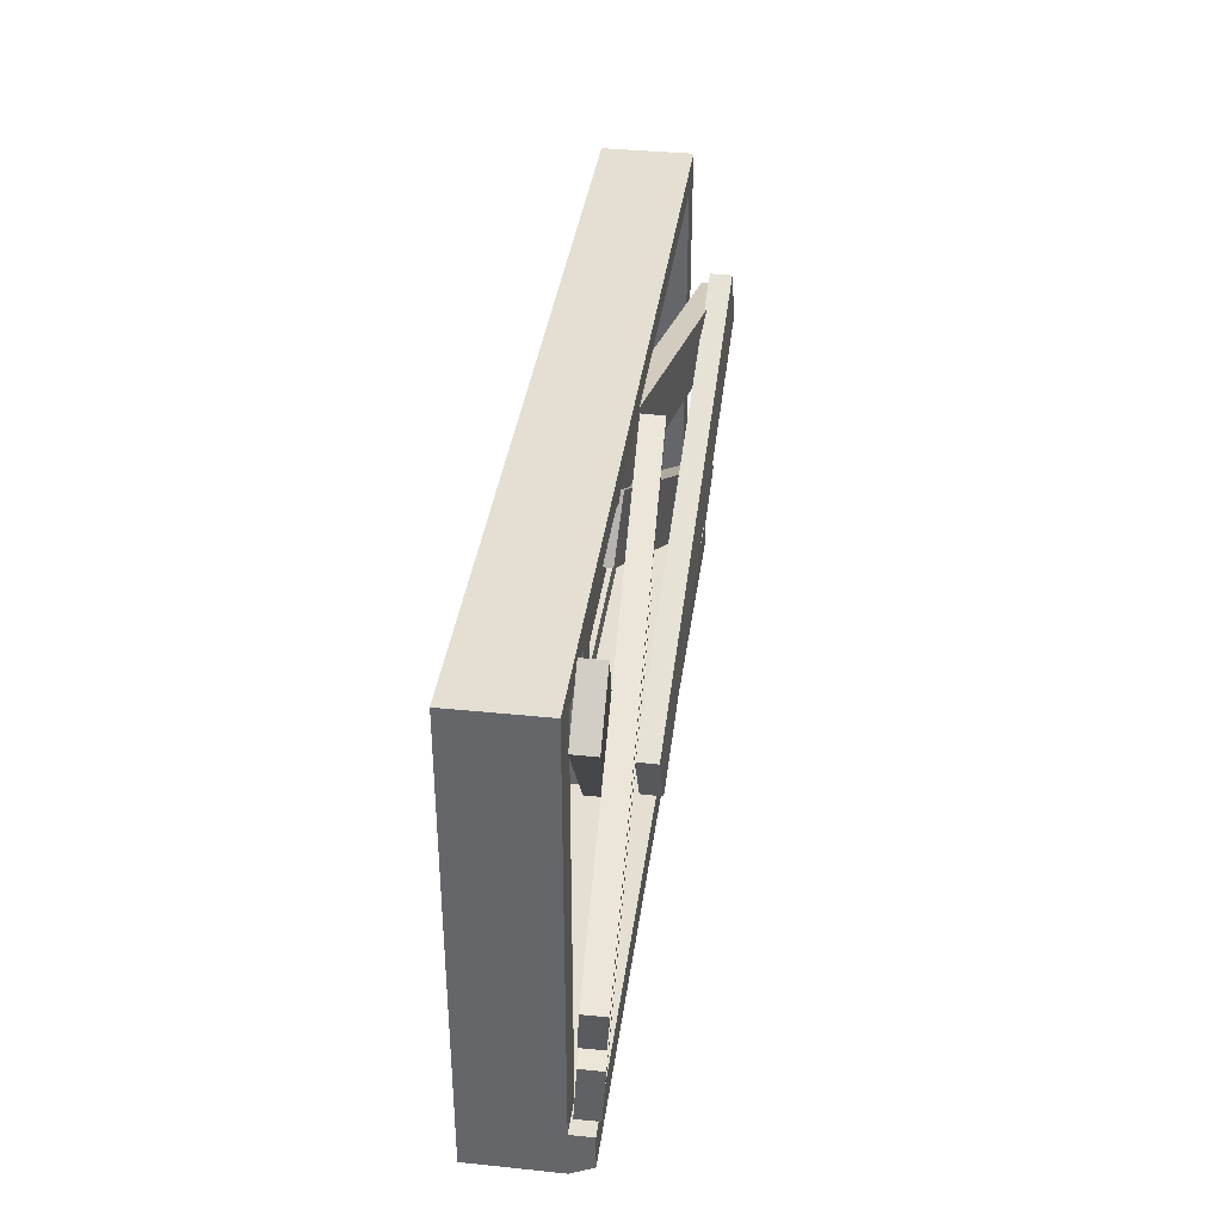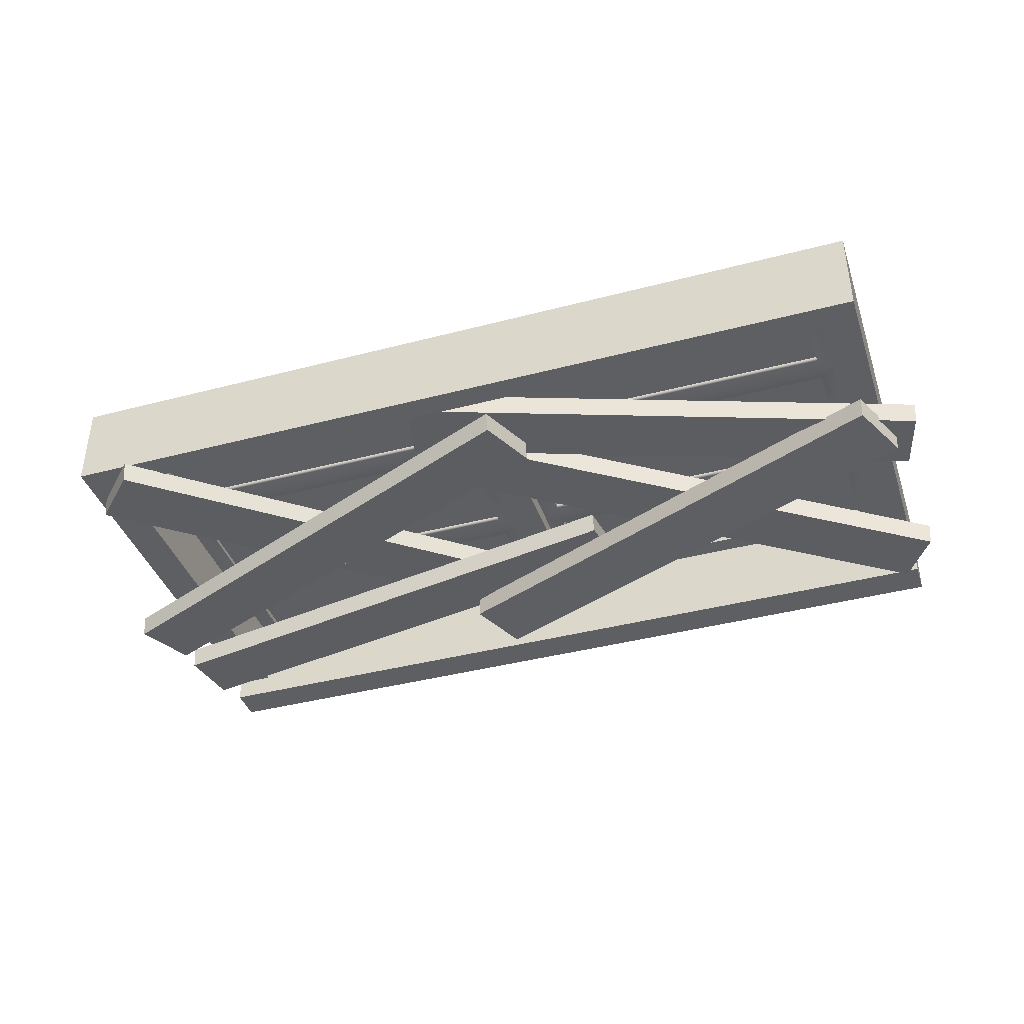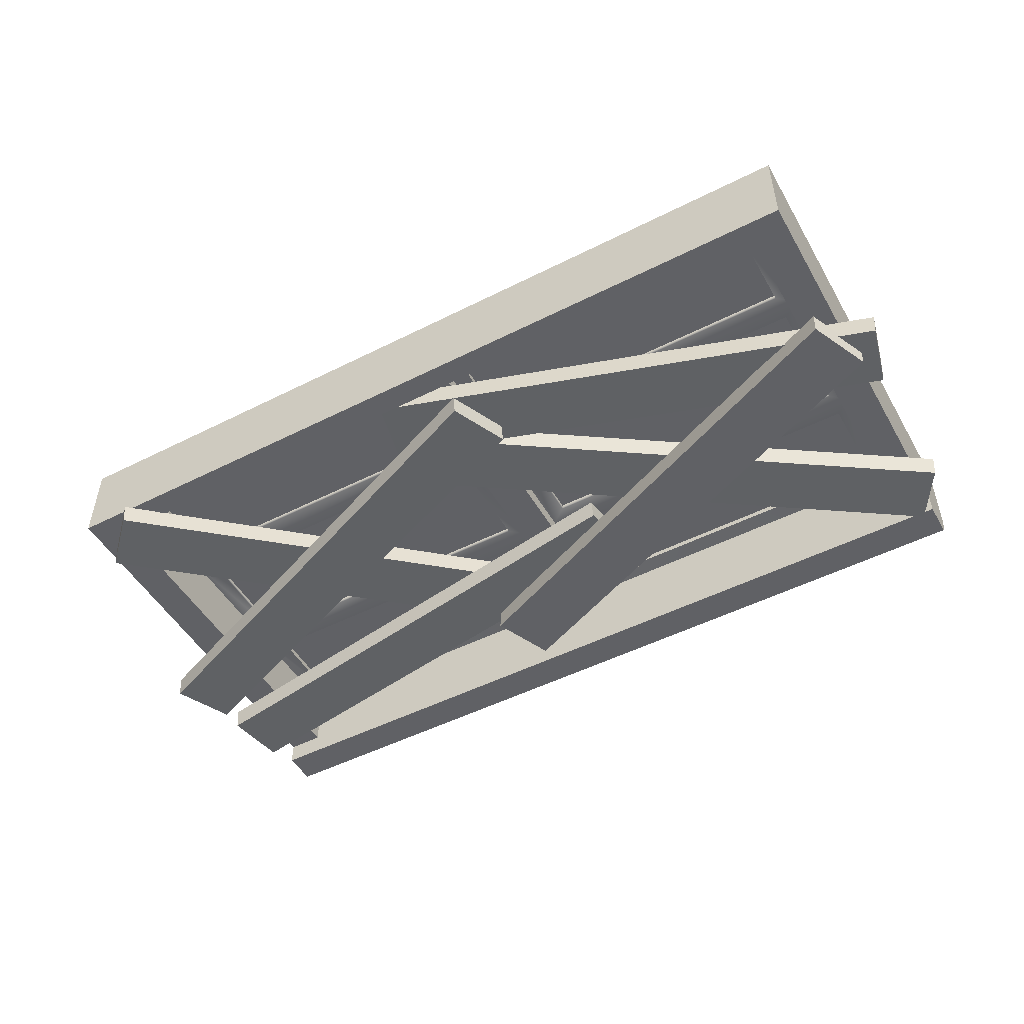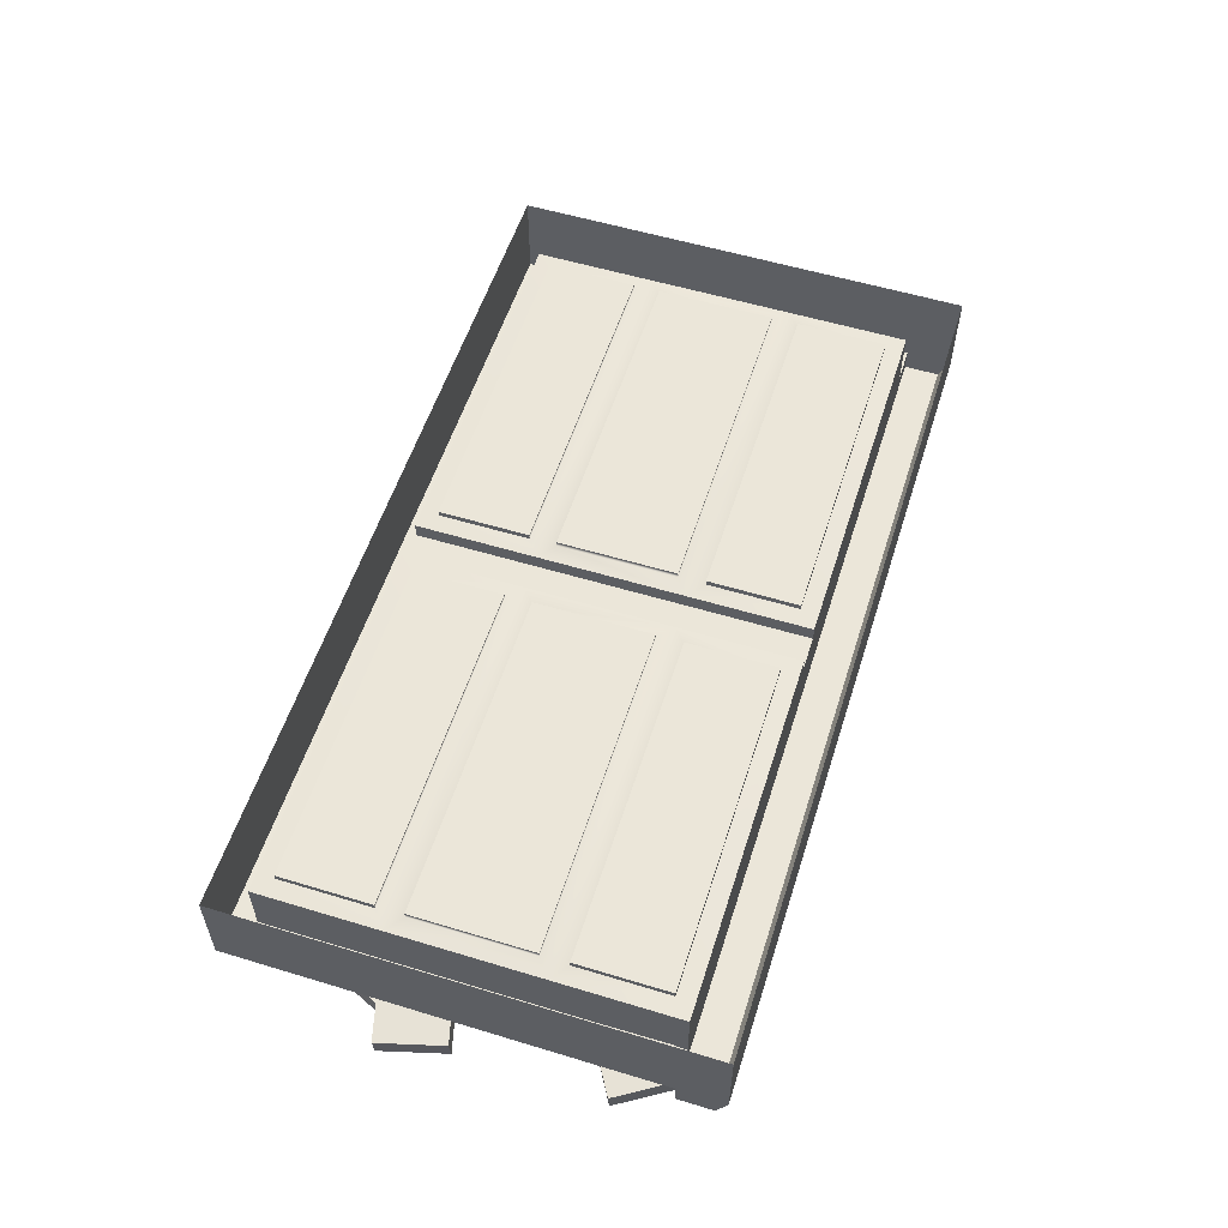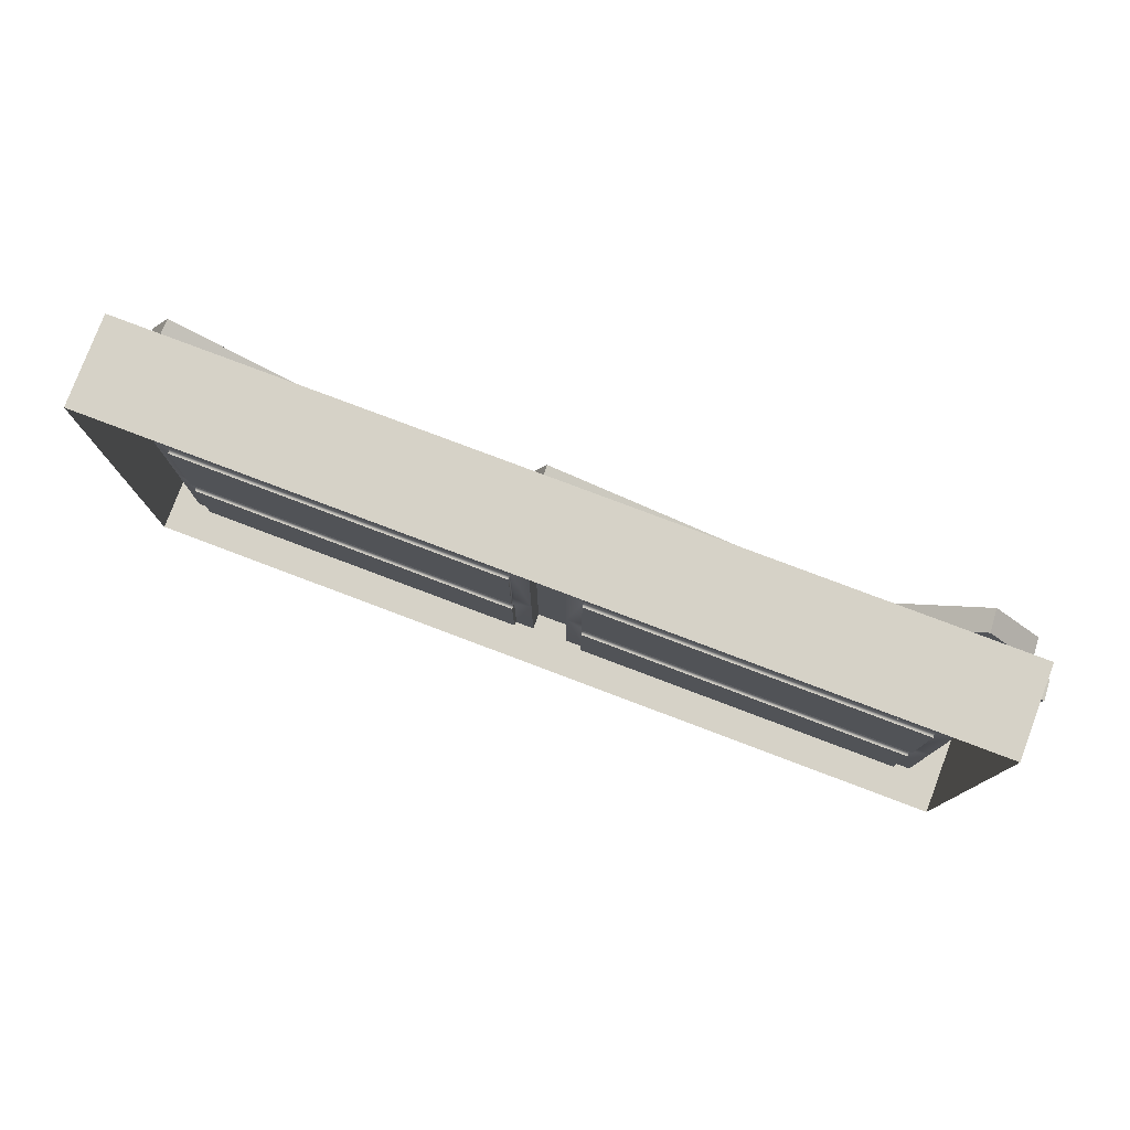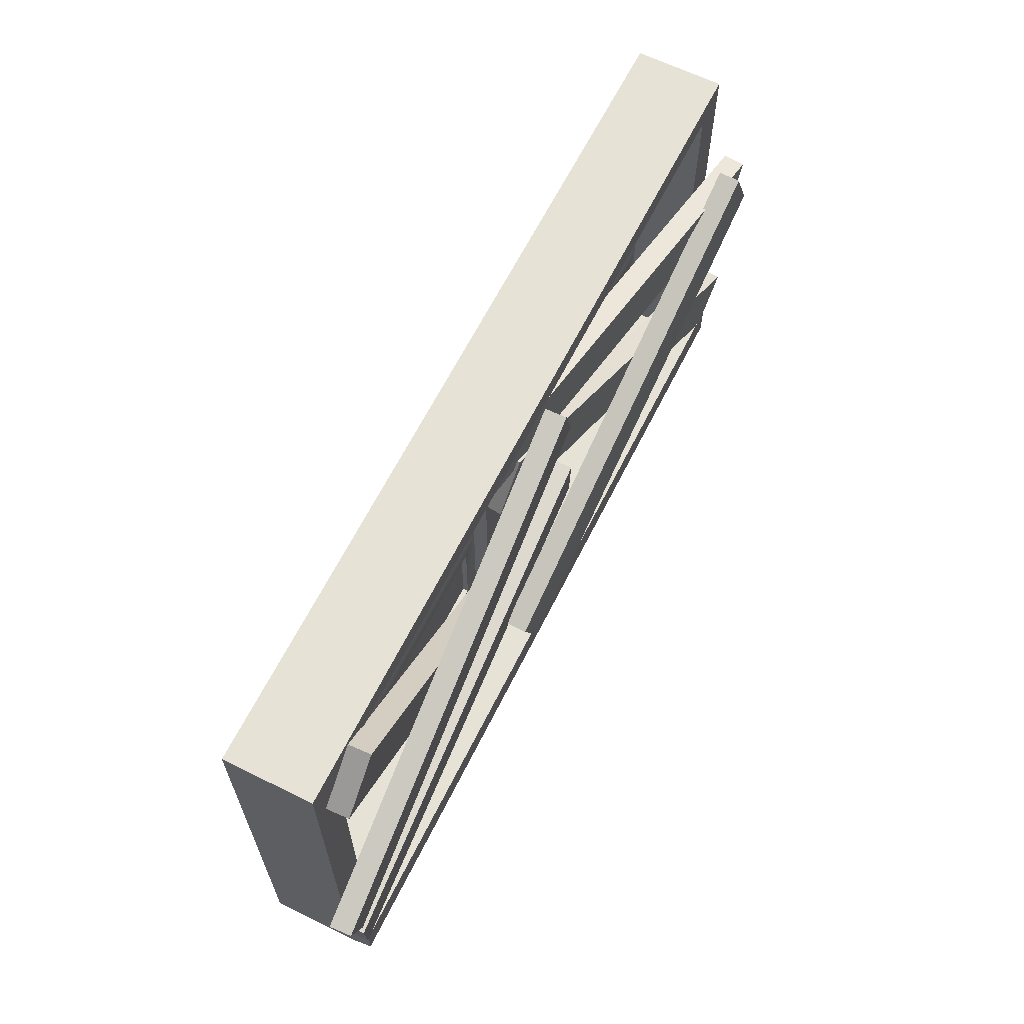
<metadata>
{"format":"obj","ext":"obj","renderer":"f3d","projection":"perspective","resolution":1024,"background":"white","views":[{"elev":37.1,"azim":-82.4,"up":"+Z"},{"elev":-39.9,"azim":18.0,"up":"+Y"},{"elev":-49.8,"azim":29.1,"up":"+Y"},{"elev":56.2,"azim":107.6,"up":"+Y"},{"elev":78.5,"azim":-159.3,"up":"+Z"},{"elev":63.7,"azim":-63.5,"up":"+Z"}]}
</metadata>
<code>
o WideWindow
v -9.59 1.5 10.5
v -4e-06 -0.5 10.5
v -4e-06 1.5 10.5
v -9.59 -0.5 1.047
v -9.59 1.5 3.833
v -9.59 1.5 1.047
v -9.59 -0.5 3.833
v -9.59 1.5 7.167
v -9.59 -0.5 7.167
v -8.769 -1 1.047
v -0 -1 0.25
v -0.4103 -1 1.047
v -8.769 -0.5 3.833
v -8.769 -0.5 1.047
v -0.4103 0.5 1.047
v 0.4103 0.5 3.833
v -0.4103 0.5 3.833
v -8.769 -0.5 7.167
v 0.4103 0.5 7.167
v -0.4103 0.5 7.167
v -8.769 -0.5 9.953
v 0.4103 0.5 9.953
v -0.4103 0.5 9.953
v -9.59 -0.5 10.5
v -9.59 1.5 -3e-06
v -0 -0.5 -0
v -9.59 -0.5 -4e-06
v -9.59 -1 1.047
v -9.59 -1 0.25
v 0.4103 -0.5 1.047
v -0.4103 -0.5 1.047
v -0.4103 0.85 1.047
v -8.369 0.872 1.447
v -8.769 0.85 1.047
v -0.4103 0.85 9.953
v -8.369 0.872 9.553
v -0.8103 0.872 9.553
v -8.769 0.85 9.953
v -8.769 0.85 3.833
v -8.369 0.872 3.526
v -8.369 0.872 4.141
v -8.769 0.85 7.167
v -0.4103 0.85 3.833
v -0.8103 0.872 1.447
v -0.8103 0.872 6.859
v -0.8103 0.872 4.141
v -0.4103 0.85 7.167
v -0.8103 0.872 7.474
v -0.8103 0.872 3.526
v -8.369 0.872 6.859
v -8.369 0.872 7.474
v -8.369 1 9.553
v -8.369 1 3.526
v -8.369 1 1.447
v -8.369 1 6.859
v -8.369 1 4.141
v -0.8103 1 1.447
v -0.8103 1 3.526
v -8.369 1 7.474
v -0.8103 1 4.141
v -0.8103 1 6.859
v -0.8103 1 7.474
v -0.8103 1 9.553
v 0.4103 0.5 1.047
v -4e-06 -0.5 9.953
v 9.59 1.5 10.5
v 9.59 1.5 3.833
v 9.59 -0.5 1.047
v 9.59 1.5 1.047
v 9.59 1.5 7.167
v 9.59 -0.5 3.833
v 9.59 -0.5 7.167
v 8.769 -1 1.047
v 9.59 -1 0.25
v 8.769 -0.5 3.833
v 8.769 -0.5 1.047
v 8.769 -0.5 7.167
v 8.769 -0.5 9.953
v 9.59 1.5 4e-06
v 9.59 -0.5 3e-06
v 9.59 -1 1.047
v 0.4103 -1 1.047
v 8.369 0.872 1.447
v 0.4103 0.85 1.047
v 8.769 0.85 1.047
v 0.8103 0.872 9.553
v 8.769 0.85 9.953
v 0.4103 0.85 9.953
v 8.769 0.85 3.833
v 8.369 0.872 3.526
v 8.769 0.85 7.167
v 8.369 0.872 4.141
v 0.8103 0.872 1.447
v 0.4103 0.85 3.833
v 8.369 0.872 9.553
v 0.8103 0.872 6.859
v 0.8103 0.872 4.141
v 0.4103 0.85 7.167
v 0.8103 0.872 7.474
v 0.8103 0.872 3.526
v 8.369 0.872 6.859
v 8.369 0.872 7.474
v 8.369 1 9.553
v 8.369 1 3.526
v 8.369 1 1.447
v 8.369 1 6.859
v 8.369 1 4.141
v 0.8103 1 1.447
v 0.8103 1 3.526
v 8.369 1 7.474
v 0.8103 1 4.141
v 0.8103 1 6.859
v 0.8103 1 7.474
v 0.8103 1 9.553
v -0.9777 -0.1645 7.036
v 10.07 -1.109 2.21
v -0.2191 -0.2654 8.327
v -0.1717 0.2322 8.338
v 9.359 -0.5108 0.9313
v -0.9303 0.3331 7.048
v 9.312 -1.008 0.9202
v 10.12 -0.6117 2.221
v 9.83 -1.486 6.441
v -1.739 -1.183 2.931
v -1.13 -1.21 1.561
v 9.22 -1.458 7.811
v -1.725 -0.683 2.928
v 9.844 -0.9862 6.437
v -1.116 -0.7106 1.557
v 9.234 -0.9586 7.808
v -0.8381 -0.01977 1.134
v -8.258 -1.065 10.63
v -9.316 -1.065 9.562
v 0.2194 -0.01977 2.198
v -8.289 -0.567 10.66
v -0.869 0.4783 1.165
v -9.347 -0.567 9.593
v 0.1885 0.4783 2.228
v -9.767 -1.132 1.691
v 1.942 -0.5889 4.666
v -9.947 -1.234 3.176
v 1.911 -0.09079 4.697
v -9.978 -0.7362 3.207
v -9.798 -0.6335 1.722
v 2.092 0.01199 3.212
v 2.123 -0.4861 3.181
v 9.993 -1.108 5.454
v -1.227 -0.1376 9.861
v -1.592 -0.07062 8.408
v 10.36 -1.175 6.907
v -1.18 0.36 9.872
v 10.4 -0.6774 6.918
v -1.544 0.427 8.419
v 10.04 -0.6104 5.465
v 1.22 -0.8229 8.072
v -10.49 -1.365 5.086
v -9.944 -1.245 3.693
v 0.6782 -0.9424 9.465
v -10.52 -0.8667 5.117
v 0.6473 -0.4444 9.496
v -9.975 -0.7472 3.723
v 1.189 -0.3248 8.103
v 0 1.5 0
v 9.59 -0.5 10.5
f 1 2 3
f 4 5 6
f 7 8 5
f 9 1 8
f 10 11 12
f 13 4 14
f 15 16 17
f 18 7 13
f 17 19 20
f 21 9 18
f 20 22 23
f 21 2 24
f 25 26 27
f 27 6 25
f 10 28 29
f 12 14 10
f 10 4 28
f 4 29 28
f 12 30 31
f 29 26 11
f 32 33 34
f 35 36 37
f 34 15 32
f 23 38 35
f 39 33 40
f 41 42 39
f 43 44 32
f 42 36 38
f 43 45 46
f 47 37 48
f 46 40 49
f 50 48 51
f 41 39 40
f 49 43 46
f 51 42 50
f 45 47 48
f 52 37 36
f 53 33 54
f 44 54 33
f 55 41 56
f 57 49 58
f 52 51 59
f 60 45 61
f 62 37 63
f 60 41 46
f 40 58 49
f 55 45 50
f 48 59 51
f 54 58 53
f 56 61 55
f 52 62 63
f 31 64 15
f 21 23 65
f 18 38 21
f 13 42 18
f 39 14 34
f 15 14 31
f 47 23 35
f 43 20 47
f 32 17 43
f 2 66 3
f 67 68 69
f 70 71 67
f 66 72 70
f 73 11 74
f 68 75 76
f 71 77 75
f 72 78 77
f 78 2 65
f 26 79 80
f 69 80 79
f 73 74 81
f 11 82 12
f 76 82 73
f 68 73 81
f 68 74 80
f 26 74 11
f 83 84 85
f 86 87 88
f 85 84 64
f 22 88 87
f 83 89 90
f 91 92 89
f 93 94 84
f 95 91 87
f 96 94 97
f 86 98 99
f 90 97 100
f 99 101 102
f 92 90 89
f 100 97 94
f 102 101 91
f 96 99 98
f 86 103 95
f 83 104 105
f 105 93 83
f 92 106 107
f 100 108 109
f 102 103 110
f 96 111 112
f 86 113 114
f 92 111 97
f 109 90 100
f 96 106 101
f 110 99 102
f 109 105 104
f 112 107 106
f 113 103 114
f 23 22 65
f 22 78 65
f 87 77 78
f 91 75 77
f 76 89 85
f 64 76 85
f 22 98 88
f 19 94 98
f 16 84 94
f 115 116 117
f 116 118 117
f 118 119 120
f 119 115 120
f 121 122 116
f 115 118 120
f 123 124 125
f 126 127 124
f 127 128 129
f 128 125 129
f 123 130 126
f 125 127 129
f 131 132 133
f 134 135 132
f 135 136 137
f 137 131 133
f 131 138 134
f 133 135 137
f 139 140 141
f 141 142 143
f 142 144 143
f 145 139 144
f 145 140 146
f 144 141 143
f 147 148 149
f 150 151 148
f 152 153 151
f 154 149 153
f 147 152 150
f 149 151 153
f 155 156 157
f 158 159 156
f 160 161 159
f 162 157 161
f 162 158 155
f 161 156 159
f 1 24 2
f 4 7 5
f 7 9 8
f 9 24 1
f 10 29 11
f 13 7 4
f 15 64 16
f 18 9 7
f 17 16 19
f 21 24 9
f 20 19 22
f 21 65 2
f 25 163 26
f 27 4 6
f 12 31 14
f 10 14 4
f 4 27 29
f 12 82 30
f 29 27 26
f 32 44 33
f 35 38 36
f 39 34 33
f 41 50 42
f 43 49 44
f 42 51 36
f 43 47 45
f 47 35 37
f 46 41 40
f 50 45 48
f 52 63 37
f 53 40 33
f 44 57 54
f 55 50 41
f 57 44 49
f 52 36 51
f 60 46 45
f 62 48 37
f 60 56 41
f 40 53 58
f 55 61 45
f 48 62 59
f 54 57 58
f 56 60 61
f 52 59 62
f 31 30 64
f 21 38 23
f 18 42 38
f 13 39 42
f 39 13 14
f 15 34 14
f 47 20 23
f 43 17 20
f 32 15 17
f 2 164 66
f 67 71 68
f 70 72 71
f 66 164 72
f 73 82 11
f 68 71 75
f 71 72 77
f 72 164 78
f 78 164 2
f 26 163 79
f 69 68 80
f 76 30 82
f 68 76 73
f 68 81 74
f 26 80 74
f 83 93 84
f 86 95 87
f 83 85 89
f 91 101 92
f 93 100 94
f 95 102 91
f 96 98 94
f 86 88 98
f 90 92 97
f 99 96 101
f 86 114 103
f 83 90 104
f 105 108 93
f 92 101 106
f 100 93 108
f 102 95 103
f 96 97 111
f 86 99 113
f 92 107 111
f 109 104 90
f 96 112 106
f 110 113 99
f 109 108 105
f 112 111 107
f 113 110 103
f 22 87 78
f 87 91 77
f 91 89 75
f 76 75 89
f 64 30 76
f 22 19 98
f 19 16 94
f 16 64 84
f 115 121 116
f 116 122 118
f 118 122 119
f 119 121 115
f 121 119 122
f 115 117 118
f 123 126 124
f 126 130 127
f 127 130 128
f 128 123 125
f 123 128 130
f 125 124 127
f 131 134 132
f 134 138 135
f 135 138 136
f 137 136 131
f 131 136 138
f 133 132 135
f 139 146 140
f 141 140 142
f 142 145 144
f 145 146 139
f 145 142 140
f 144 139 141
f 147 150 148
f 150 152 151
f 152 154 153
f 154 147 149
f 147 154 152
f 149 148 151
f 155 158 156
f 158 160 159
f 160 162 161
f 162 155 157
f 162 160 158
f 161 157 156

</code>
